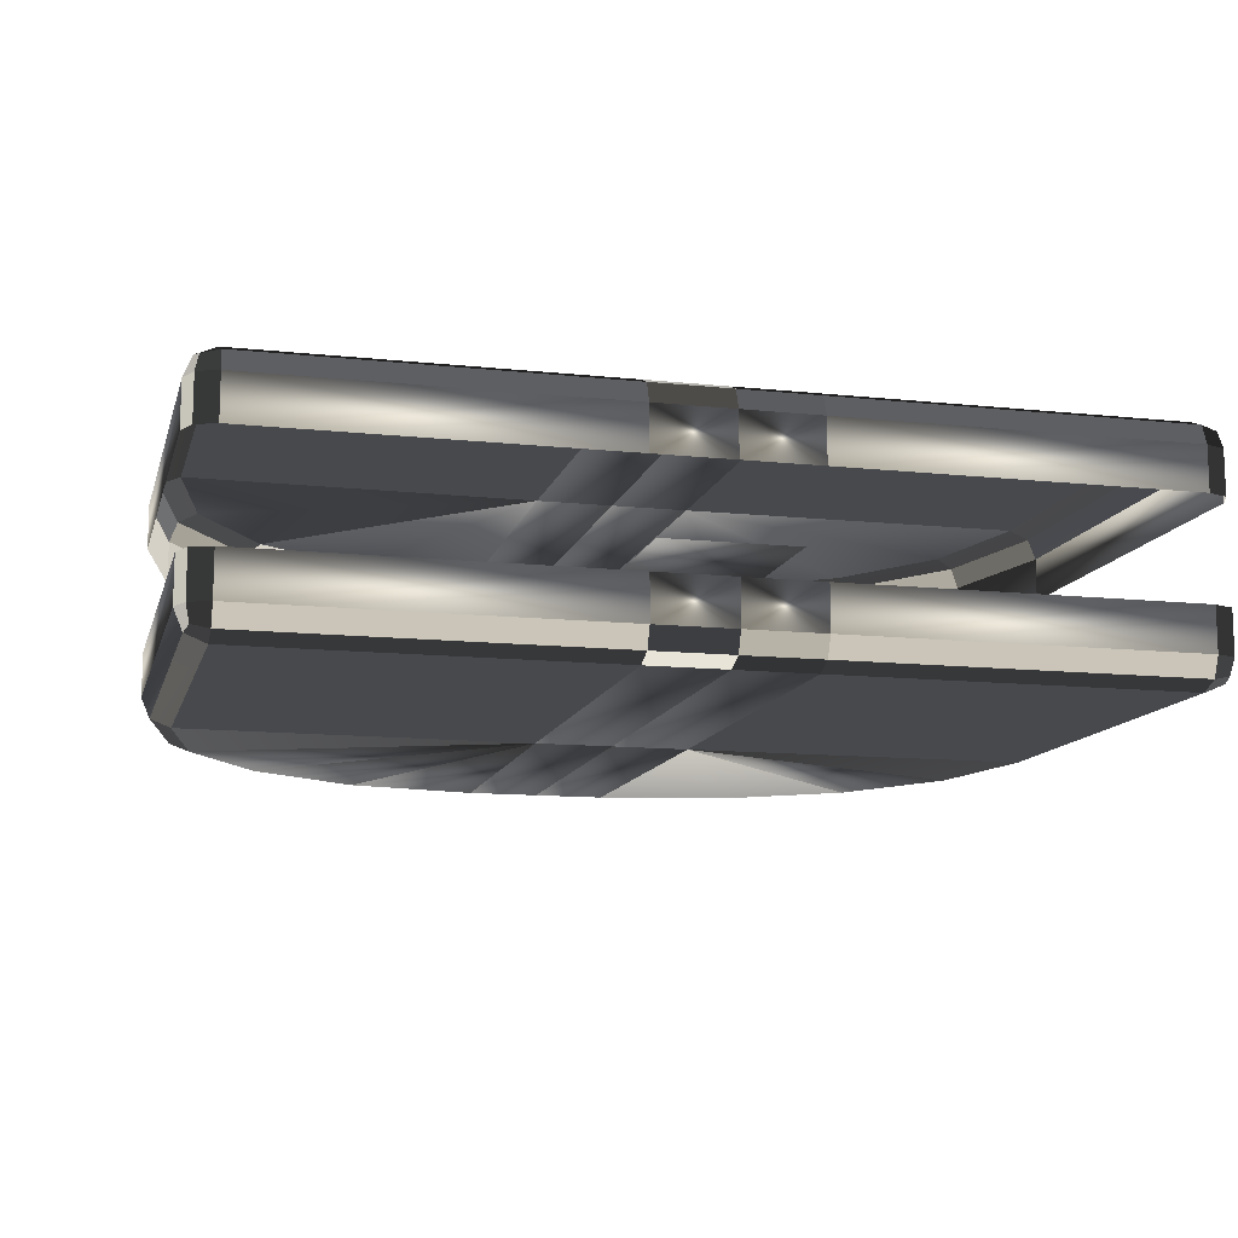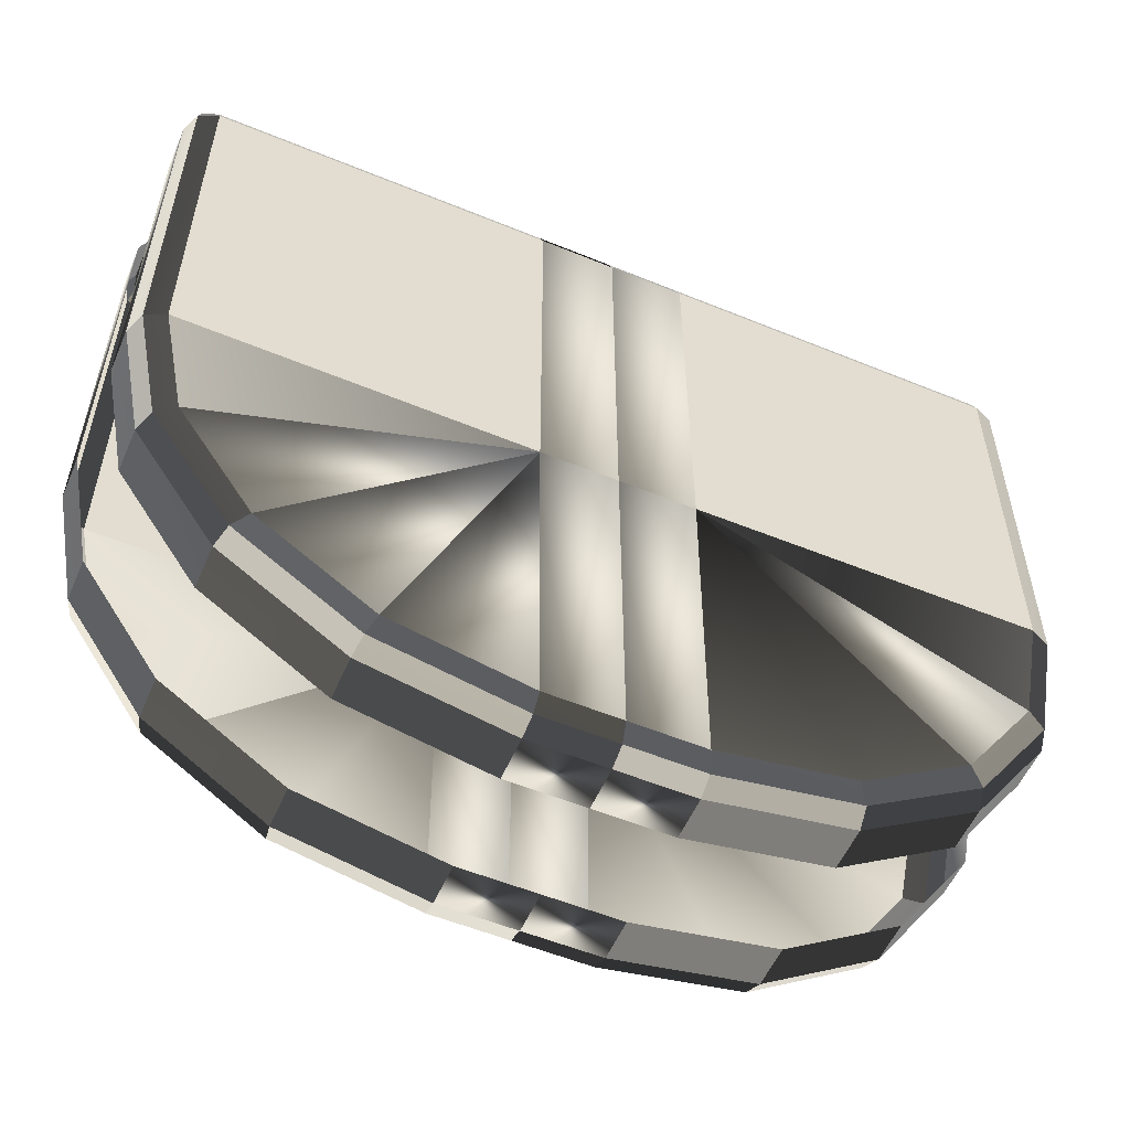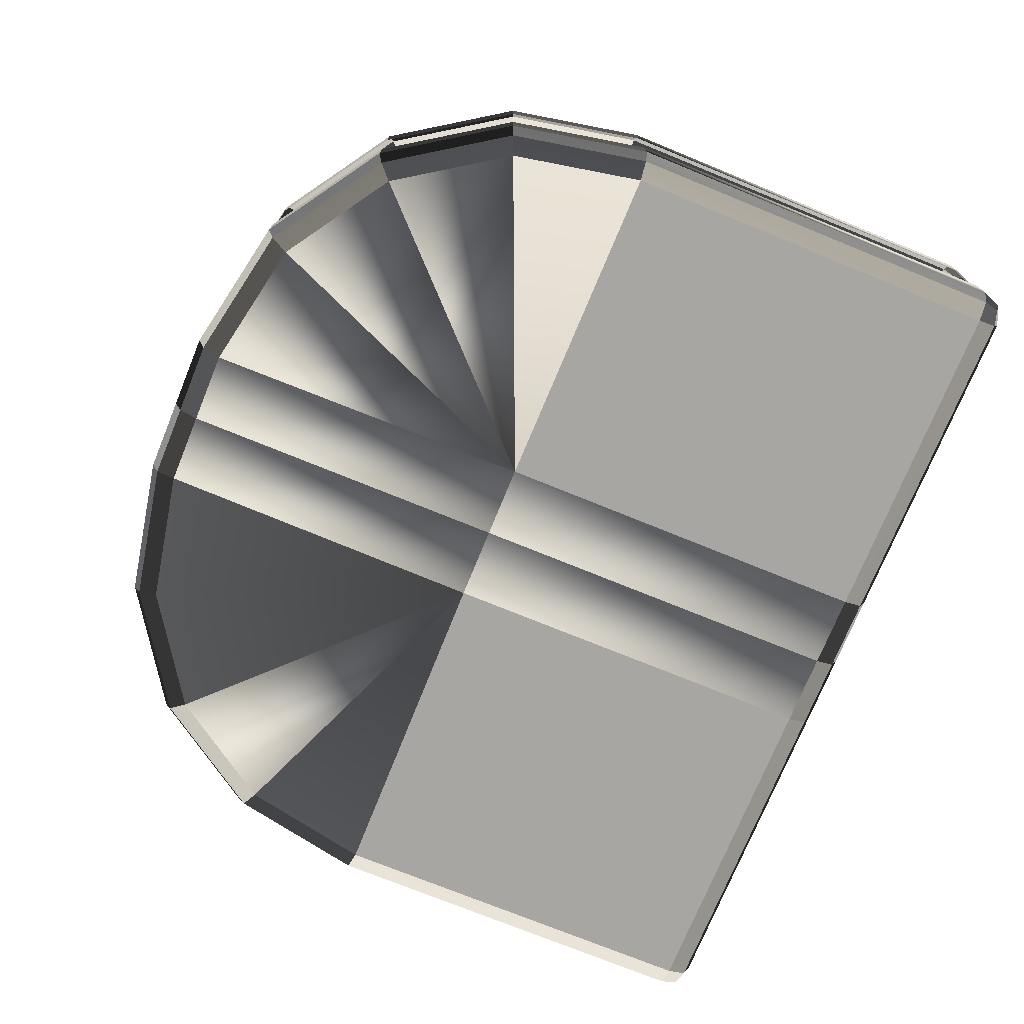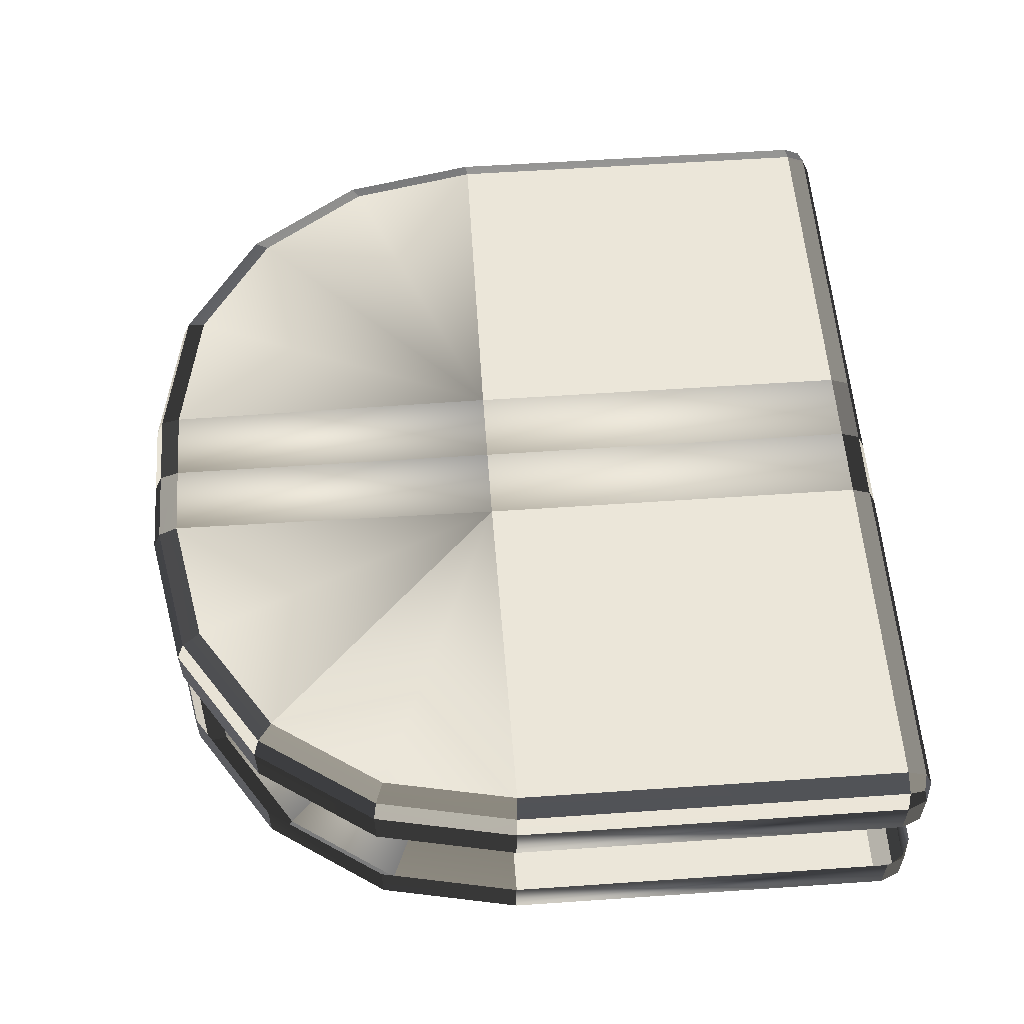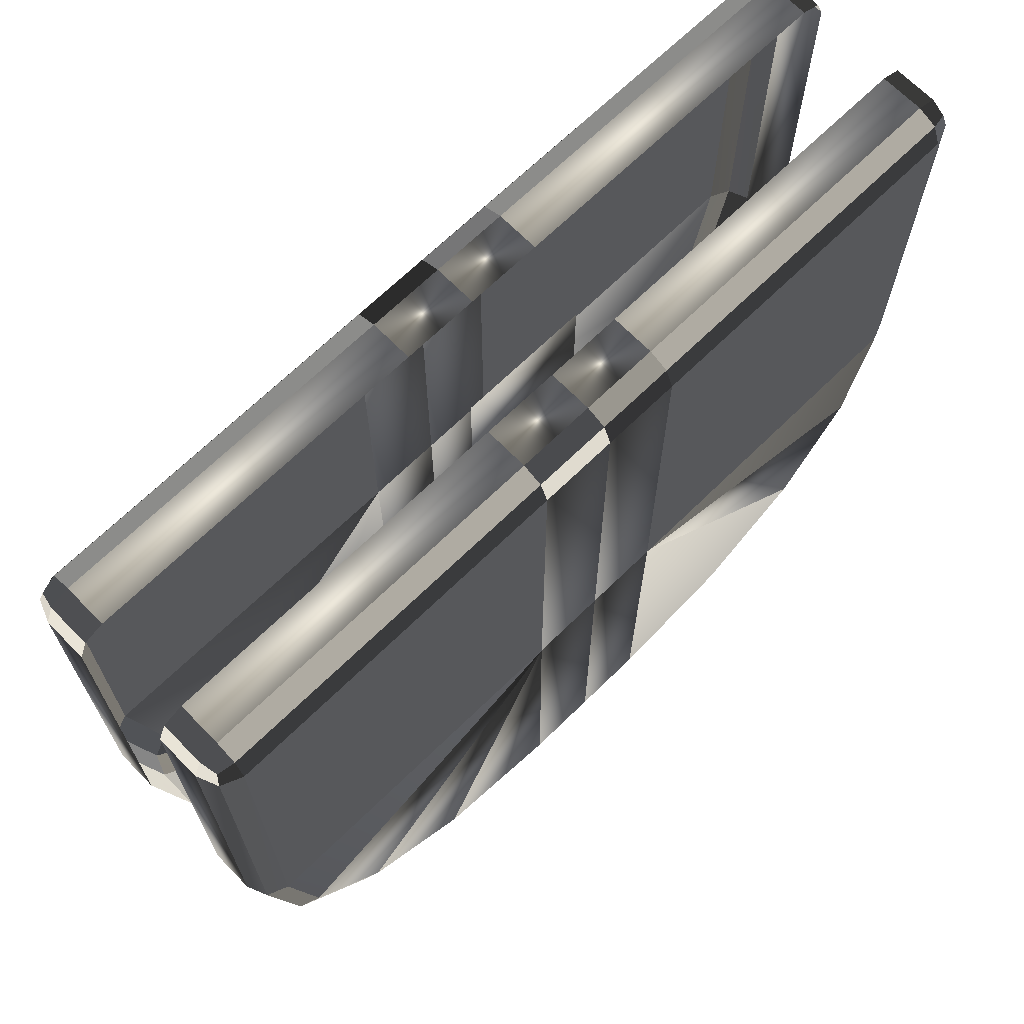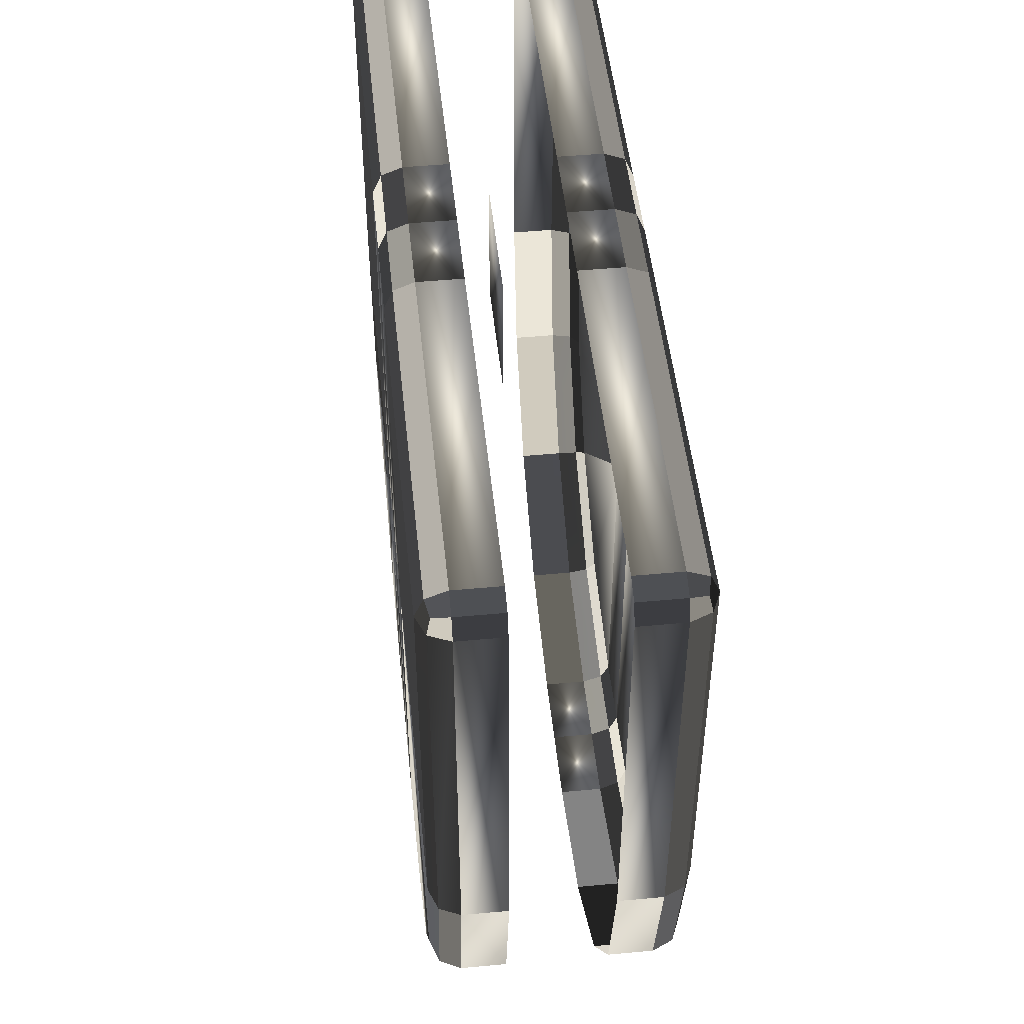
<metadata>
{"format":"obj","ext":"obj","renderer":"f3d","projection":"perspective","resolution":1024,"background":"white","views":[{"elev":-12.2,"azim":165.8,"up":"+Z"},{"elev":-55.3,"azim":156.6,"up":"+Y"},{"elev":-74.0,"azim":67.8,"up":"+Z"},{"elev":56.9,"azim":85.9,"up":"+Z"},{"elev":68.1,"azim":135.6,"up":"+Y"},{"elev":49.0,"azim":-95.9,"up":"+Y"}]}
</metadata>
<code>
o ToasterLever2_27_ToasterLever2_27_2_GeomSubset_1
v 0.06139 -0.1597 0.04809
v 0.06139 -0.1562 0.04809
v 0.05789 -0.1597 0.04809
v 0.05789 -0.1562 0.04809
v 0.06139 -0.1597 0.04809
v 0.06139 -0.1562 0.04809
v 0.05789 -0.1597 0.04809
v 0.05789 -0.1562 0.04809
v 0.06139 -0.1597 0.04809
v 0.06139 -0.1562 0.04809
v 0.05789 -0.1597 0.04809
v 0.05789 -0.1562 0.04809
v 0.06139 -0.1597 0.04809
v 0.06139 -0.1562 0.04809
v 0.05789 -0.1597 0.04809
v 0.05789 -0.1562 0.04809
v 0.06139 -0.1597 0.04809
v 0.06139 -0.1562 0.04809
v 0.05789 -0.1597 0.04809
v 0.05789 -0.1562 0.04809
v 0.06139 -0.1597 0.04809
v 0.06139 -0.1562 0.04809
v 0.05789 -0.1597 0.04809
v 0.05789 -0.1562 0.04809
v 0.06171 -0.1672 0.05178
v 0.06171 -0.1672 0.04521
v 0.05757 -0.1672 0.05178
v 0.05757 -0.1672 0.04521
v 0.05964 -0.1672 0.04521
v 0.05964 -0.1672 0.05178
v 0.0704 -0.1708 0.05178
v 0.07091 -0.171 0.05155
v 0.07112 -0.1711 0.05101
v 0.06891 -0.1744 0.05101
v 0.06875 -0.1742 0.05155
v 0.06836 -0.1739 0.05178
v 0.06531 -0.1759 0.05178
v 0.06552 -0.1764 0.05155
v 0.06561 -0.1766 0.05101
v 0.06171 -0.1774 0.05101
v 0.06169 -0.1772 0.05155
v 0.06164 -0.1766 0.05178
v 0.07113 -0.1671 0.05178
v 0.07167 -0.1672 0.05155
v 0.07189 -0.1672 0.05101
v 0.07112 -0.1711 0.04598
v 0.07091 -0.171 0.04544
v 0.0704 -0.1708 0.04521
v 0.06891 -0.1744 0.04598
v 0.06875 -0.1742 0.04544
v 0.06836 -0.1739 0.04521
v 0.06561 -0.1766 0.04598
v 0.06552 -0.1764 0.04544
v 0.06531 -0.1759 0.04521
v 0.06164 -0.1766 0.04521
v 0.06169 -0.1772 0.04544
v 0.06171 -0.1774 0.04598
v 0.07189 -0.1672 0.04598
v 0.07167 -0.1672 0.04544
v 0.07113 -0.1671 0.04521
v 0.05964 -0.1774 0.05101
v 0.05964 -0.1772 0.05155
v 0.05964 -0.1766 0.05178
v 0.05764 -0.1766 0.05178
v 0.05759 -0.1772 0.05155
v 0.05757 -0.1774 0.05101
v 0.05367 -0.1766 0.05101
v 0.05376 -0.1764 0.05155
v 0.05397 -0.1759 0.05178
v 0.05964 -0.1774 0.04598
v 0.05964 -0.1772 0.04544
v 0.05964 -0.1766 0.04521
v 0.05367 -0.1766 0.04598
v 0.05376 -0.1764 0.04544
v 0.05397 -0.1759 0.04521
v 0.05757 -0.1774 0.04598
v 0.05759 -0.1772 0.04544
v 0.05764 -0.1766 0.04521
v 0.05037 -0.1744 0.05101
v 0.05053 -0.1742 0.05155
v 0.05092 -0.1739 0.05178
v 0.05037 -0.1744 0.04598
v 0.05053 -0.1742 0.04544
v 0.05092 -0.1739 0.04521
v 0.04816 -0.1711 0.05101
v 0.04837 -0.171 0.05155
v 0.04888 -0.1708 0.05178
v 0.04816 -0.1711 0.04598
v 0.04837 -0.171 0.04544
v 0.04888 -0.1708 0.04521
v 0.04739 -0.1672 0.05101
v 0.04761 -0.1672 0.05155
v 0.04815 -0.1671 0.05178
v 0.04815 -0.1671 0.04521
v 0.04761 -0.1672 0.04544
v 0.04739 -0.1672 0.04598
v 0.07113 -0.1557 0.05155
v 0.07113 -0.1563 0.05178
v 0.07167 -0.1563 0.05155
v 0.07189 -0.1563 0.05101
v 0.07167 -0.1557 0.05101
v 0.07113 -0.1555 0.05101
v 0.07113 -0.1557 0.04544
v 0.07113 -0.1555 0.04598
v 0.07167 -0.1557 0.04598
v 0.07189 -0.1563 0.04598
v 0.07167 -0.1563 0.04544
v 0.07113 -0.1563 0.04521
v 0.06171 -0.1563 0.05178
v 0.06171 -0.1557 0.05155
v 0.06171 -0.1555 0.05101
v 0.06171 -0.1563 0.04521
v 0.06171 -0.1557 0.04544
v 0.06171 -0.1555 0.04598
v 0.04815 -0.1557 0.05155
v 0.04815 -0.1555 0.05101
v 0.04761 -0.1557 0.05101
v 0.04739 -0.1563 0.05101
v 0.04761 -0.1563 0.05155
v 0.04815 -0.1563 0.05178
v 0.04815 -0.1557 0.04544
v 0.04815 -0.1563 0.04521
v 0.04761 -0.1563 0.04544
v 0.04739 -0.1563 0.04598
v 0.04761 -0.1557 0.04598
v 0.04815 -0.1555 0.04598
v 0.05964 -0.1555 0.05101
v 0.05964 -0.1557 0.05155
v 0.05964 -0.1563 0.05178
v 0.05757 -0.1555 0.05101
v 0.05757 -0.1557 0.05155
v 0.05757 -0.1563 0.05178
v 0.05964 -0.1563 0.04521
v 0.05964 -0.1557 0.04544
v 0.05964 -0.1555 0.04598
v 0.05757 -0.1563 0.04521
v 0.05757 -0.1557 0.04544
v 0.05757 -0.1555 0.04598
v 0.07157 -0.1558 0.05145
v 0.07157 -0.1558 0.04553
v 0.04771 -0.1558 0.05145
v 0.04771 -0.1558 0.04553
v 0.05037 -0.1744 0.04716
v 0.05367 -0.1766 0.04716
v 0.05757 -0.1774 0.04716
v 0.05964 -0.1774 0.04716
v 0.06171 -0.1774 0.04716
v 0.06561 -0.1766 0.04716
v 0.06891 -0.1744 0.04716
v 0.07112 -0.1711 0.04716
v 0.07189 -0.1672 0.04716
v 0.07189 -0.1563 0.04716
v 0.07167 -0.1557 0.04716
v 0.07113 -0.1555 0.04716
v 0.06171 -0.1555 0.04716
v 0.05964 -0.1555 0.04716
v 0.05757 -0.1555 0.04716
v 0.04815 -0.1555 0.04716
v 0.04761 -0.1557 0.04716
v 0.04739 -0.1563 0.04716
v 0.04739 -0.1672 0.04716
v 0.04816 -0.1711 0.04716
v 0.05037 -0.1744 0.04983
v 0.05367 -0.1766 0.04983
v 0.05757 -0.1774 0.04983
v 0.05964 -0.1774 0.04983
v 0.06171 -0.1774 0.04983
v 0.06561 -0.1766 0.04983
v 0.06891 -0.1744 0.04983
v 0.07112 -0.1711 0.04983
v 0.07189 -0.1672 0.04983
v 0.07189 -0.1563 0.04983
v 0.07167 -0.1557 0.04983
v 0.07113 -0.1555 0.04983
v 0.06171 -0.1555 0.04983
v 0.05964 -0.1555 0.04983
v 0.05757 -0.1555 0.04983
v 0.04815 -0.1555 0.04983
v 0.04761 -0.1557 0.04983
v 0.04739 -0.1563 0.04983
v 0.04739 -0.1672 0.04983
v 0.04816 -0.1711 0.04983
v 0.06263 -0.1566 0.04598
v 0.06263 -0.1455 0.04598
v 0.06263 -0.1566 0.04968
v 0.06263 -0.1455 0.04968
v 0.05665 -0.1566 0.04968
v 0.05665 -0.1455 0.04968
v 0.05665 -0.1566 0.04598
v 0.05665 -0.1455 0.04598
f 5 6 8 7
f 33 32 35 34
f 32 31 36 35
f 39 38 41 40
f 38 37 42 41
f 54 53 56 55
f 53 52 57 56
f 66 65 68 67
f 65 64 69 68
f 90 89 95 94
f 89 88 96 95
f 98 97 110 109
f 97 102 111 110
f 102 101 173 174
f 101 100 172 173
f 116 115 131 130
f 115 120 132 131
f 118 117 179 180
f 117 116 178 179
f 122 121 137 136
f 121 126 138 137
f 33 34 169 170
f 34 39 168 169
f 39 40 167 168
f 66 67 164 165
f 67 79 163 164
f 79 85 182 163
f 85 91 181 182
f 45 33 170 171
f 37 36 25 42
f 69 64 27 81
f 87 81 27 93
f 31 43 25 36
f 48 51 26
f 51 54 26
f 54 55 26
f 78 75 28
f 75 84 28
f 84 90 28
f 90 94 28
f 60 48 26
f 167 40 61 166
f 42 25 30 63
f 26 55 72 29
f 45 171 172 100
f 25 43 98 109
f 60 26 112 108
f 181 91 118 180
f 30 25 109 129
f 93 27 132 120
f 26 29 133 112
f 28 94 122 136
f 116 130 177 178
f 127 111 175 176
f 111 102 174 175
f 166 61 66 165
f 29 72 78 28
f 133 29 28 136
f 130 127 176 177
f 27 30 129 132
f 63 30 27 64
f 31 32 44 43
f 32 33 45 44
f 34 35 38 39
f 35 36 37 38
f 40 41 62 61
f 41 42 63 62
f 43 44 99 98
f 44 45 100 99
f 46 47 59 58
f 47 48 60 59
f 48 47 50 51
f 47 46 49 50
f 51 50 53 54
f 50 49 52 53
f 58 59 107 106
f 59 60 108 107
f 61 62 65 66
f 62 63 64 65
f 67 68 80 79
f 68 69 81 80
f 55 56 71 72
f 56 57 70 71
f 73 74 77 76
f 74 75 78 77
f 72 71 77 78
f 71 70 76 77
f 79 80 86 85
f 80 81 87 86
f 75 74 83 84
f 74 73 82 83
f 85 86 92 91
f 86 87 93 92
f 84 83 89 90
f 83 82 88 89
f 91 92 119 118
f 92 93 120 119
f 94 95 123 122
f 95 96 124 123
f 104 103 113 114
f 103 108 112 113
f 109 110 128 129
f 110 111 127 128
f 129 128 131 132
f 128 127 130 131
f 114 113 134 135
f 113 112 133 134
f 135 134 137 138
f 134 133 136 137
f 101 102 97 139
f 97 98 99 139
f 99 100 101 139
f 107 108 103 140
f 103 104 105 140
f 105 106 107 140
f 119 120 115 141
f 115 116 117 141
f 117 118 119 141
f 125 126 121 142
f 121 122 123 142
f 123 124 125 142
f 144 143 82 73
f 145 144 73 76
f 70 146 145 76
f 57 147 146 70
f 148 147 57 52
f 149 148 52 49
f 150 149 49 46
f 151 150 46 58
f 152 151 58 106
f 153 152 106 105
f 154 153 105 104
f 155 154 104 114
f 156 155 114 135
f 157 156 135 138
f 158 157 138 126
f 159 158 126 125
f 160 159 125 124
f 96 161 160 124
f 162 161 96 88
f 143 162 88 82

</code>
